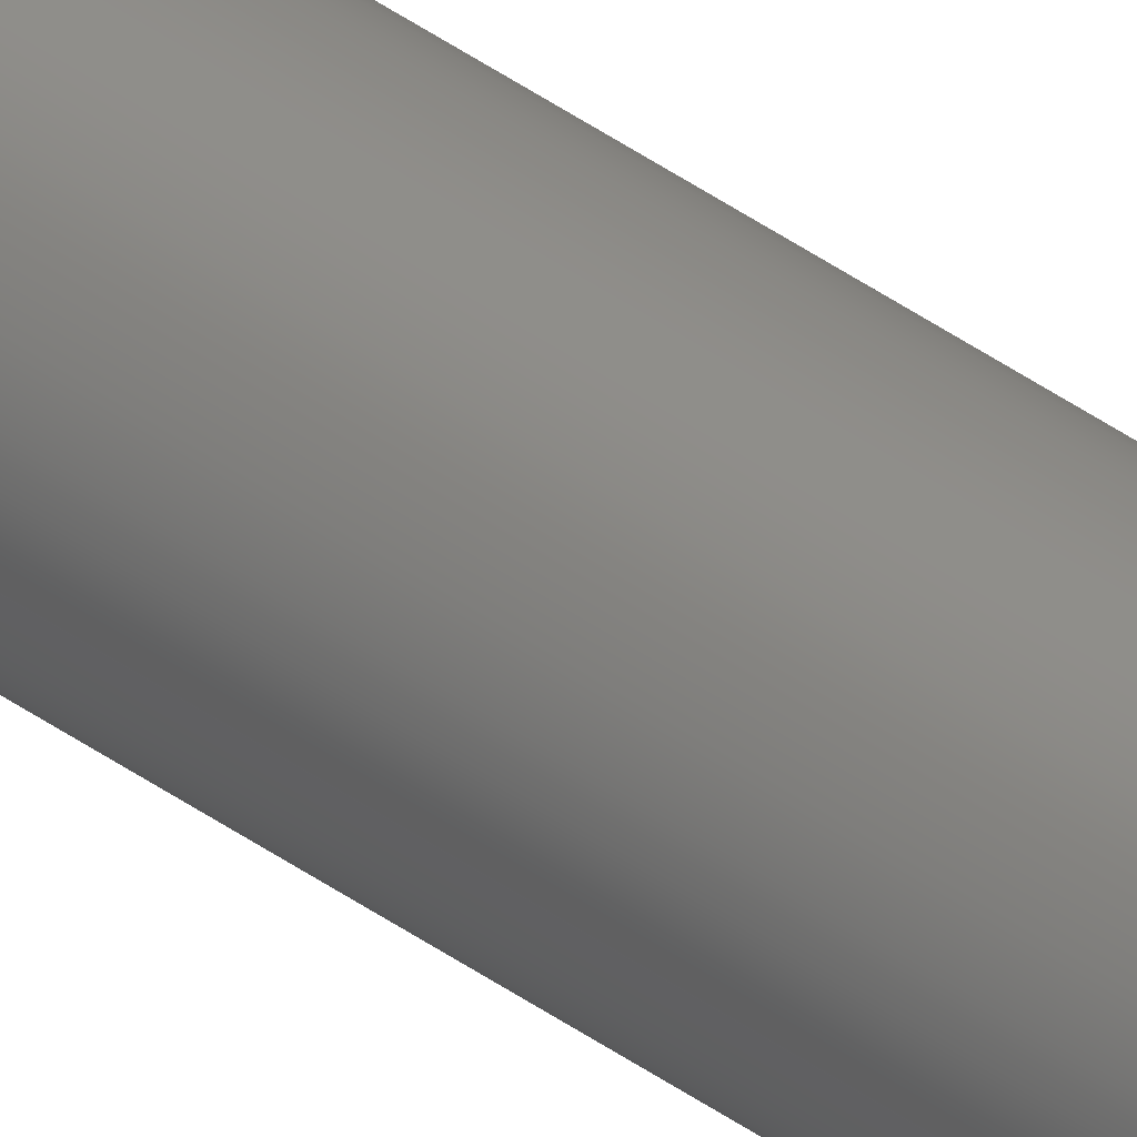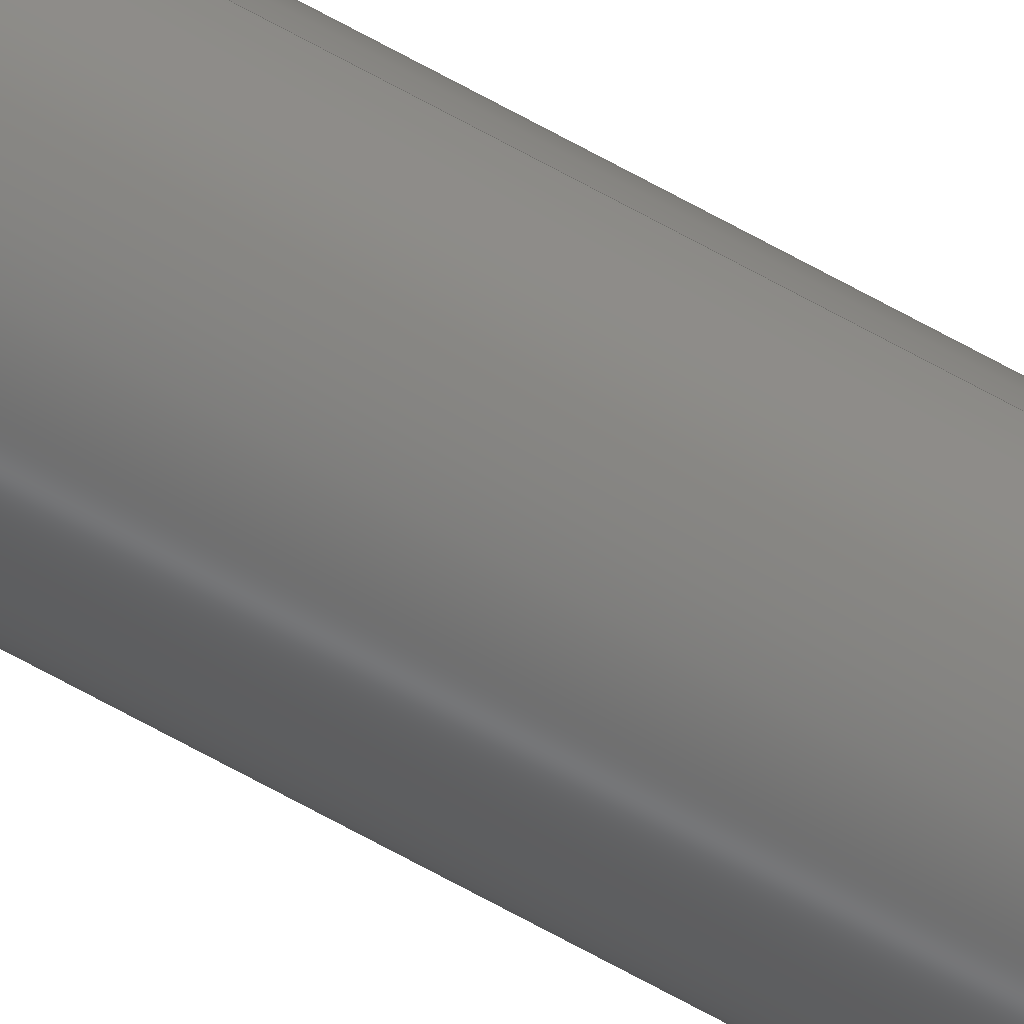
<metadata>
{"format":"step","ext":"step","renderer":"f3d","projection":"perspective","resolution":1024,"background":"white","views":[{"elev":43.1,"azim":-49.7,"up":"+Y"},{"elev":-62.1,"azim":59.7,"up":"+Y"}]}
</metadata>
<code>
ISO-10303-21;
DATA;
#1 = EDGE_LOOP ( 'NONE', ( #237, #220, #136, #180 ) ) ;
#2 = VERTEX_POINT ( 'NONE', #117 ) ;
#3 = FACE_OUTER_BOUND ( 'NONE', #200, .T. ) ;
#4 = AXIS2_PLACEMENT_3D ( 'NONE', #238, #62, #61 ) ;
#5 = DIRECTION ( 'NONE',  ( 0, 0, 1 ) ) ;
#6 = DIRECTION ( 'NONE',  ( -0, -0, -1 ) ) ;
#7 = APPROVAL ( #194, 'UNSPECIFIED' ) ;
#8 = CARTESIAN_POINT ( 'NONE',  ( 0, 0, 216 ) ) ;
#9 = CARTESIAN_POINT ( 'NONE',  ( -0.41, 0, 216 ) ) ;
#10 = DIRECTION ( 'NONE',  ( -1, 0, 0 ) ) ;
#11 = CIRCLE ( 'NONE', #199, 0.66 ) ;
#12 =( NAMED_UNIT ( * ) PLANE_ANGLE_UNIT ( ) SI_UNIT ( $, .RADIAN. ) );
#13 = PERSON_AND_ORGANIZATION ( #82, #124 ) ;
#14 = EDGE_CURVE ( 'NONE', #173, #43, #11, .T. ) ;
#15 = PRODUCT_DEFINITION_FORMATION_WITH_SPECIFIED_SOURCE ( 'ANY', '', #30, .NOT_KNOWN. ) ;
#16 = APPROVAL_ROLE ( '' ) ;
#17 = PERSON_AND_ORGANIZATION ( #82, #124 ) ;
#18 = COORDINATED_UNIVERSAL_TIME_OFFSET ( 3, 0, .BEHIND. ) ;
#19 = ORIENTED_EDGE ( 'NONE', *, *, #147, .T. ) ;
#20 = AXIS2_PLACEMENT_3D ( 'NONE', #49, #106, #245 ) ;
#21 = DIRECTION ( 'NONE',  ( 0, 0, 1 ) ) ;
#22 = DIRECTION ( 'NONE',  ( 1, 0, -0 ) ) ;
#23 = VERTEX_POINT ( 'NONE', #156 ) ;
#24 = CLOSED_SHELL ( 'NONE', ( #96, #130, #29, #216, #176, #154 ) ) ;
#25 = ORIENTED_EDGE ( 'NONE', *, *, #105, .T. ) ;
#26 = CARTESIAN_POINT ( 'NONE',  ( 0, 0, 216 ) ) ;
#27 = CARTESIAN_POINT ( 'NONE',  ( 0.41, 5.021e-17, 216 ) ) ;
#28 = DIRECTION ( 'NONE',  ( -0, -0, -1 ) ) ;
#29 = ADVANCED_FACE ( 'NONE', ( #41, #115 ), #137, .T. ) ;
#30 = PRODUCT ( 'Pipe 1 in, Sch 160', 'Pipe 1 in, Sch 160', '', ( #250 ) ) ;
#31 = LOCAL_TIME ( 13, 36, 49, #247 ) ;
#32 = CALENDAR_DATE ( 2025, 13, 5 ) ;
#33 = PERSON_AND_ORGANIZATION ( #82, #124 ) ;
#34 = APPROVAL_STATUS ( 'not_yet_approved' ) ;
#35 = AXIS2_PLACEMENT_3D ( 'NONE', #26, #227, #87 ) ;
#36 = APPROVAL_DATE_TIME ( #107, #44 ) ;
#37 = PERSON_AND_ORGANIZATION ( #82, #124 ) ;
#38 = VERTEX_POINT ( 'NONE', #196 ) ;
#39 = APPROVAL_PERSON_ORGANIZATION ( #13, #188, #16 ) ;
#40 = EDGE_LOOP ( 'NONE', ( #153, #219, #140, #240 ) ) ;
#41 = FACE_OUTER_BOUND ( 'NONE', #114, .T. ) ;
#42 = CARTESIAN_POINT ( 'NONE',  ( 0, 0, 0 ) ) ;
#43 = VERTEX_POINT ( 'NONE', #177 ) ;
#44 = APPROVAL ( #172, 'UNSPECIFIED' ) ;
#45 = CARTESIAN_POINT ( 'NONE',  ( 0, 0, 216 ) ) ;
#46 = CARTESIAN_POINT ( 'NONE',  ( 0.66, 8.083e-17, 216 ) ) ;
#47 = FACE_OUTER_BOUND ( 'NONE', #191, .T. ) ;
#48 = CIRCLE ( 'NONE', #58, 0.66 ) ;
#49 = CARTESIAN_POINT ( 'NONE',  ( 0, 0, 0 ) ) ;
#50 = DESIGN_CONTEXT ( 'detailed design', #225, 'design' ) ;
#51 = DIMENSIONAL_EXPONENTS ( 1, 0, 0, 0, 0, 0, 0 ) ;
#52 = CIRCLE ( 'NONE', #90, 0.41 ) ;
#53 = PERSON_AND_ORGANIZATION_ROLE ( 'creator' ) ;
#54 = AXIS2_PLACEMENT_3D ( 'NONE', #42, #5, #236 ) ;
#55 = DIRECTION ( 'NONE',  ( -0, -0, -1 ) ) ;
#56 = CC_DESIGN_DATE_AND_TIME_ASSIGNMENT ( #71, #94, ( #218 ) ) ;
#57 = VECTOR ( 'NONE', #65, 39.37 ) ;
#58 = AXIS2_PLACEMENT_3D ( 'NONE', #208, #86, #242 ) ;
#59 = CC_DESIGN_SECURITY_CLASSIFICATION ( #241, ( #15 ) ) ;
#60 = ORIENTED_EDGE ( 'NONE', *, *, #147, .F. ) ;
#61 = DIRECTION ( 'NONE',  ( -1, 0, 0 ) ) ;
#62 = DIRECTION ( 'NONE',  ( -0, -0, -1 ) ) ;
#63 = VECTOR ( 'NONE', #28, 39.37 ) ;
#64 = ORIENTED_EDGE ( 'NONE', *, *, #207, .T. ) ;
#65 = DIRECTION ( 'NONE',  ( -0, -0, -1 ) ) ;
#66 = DIRECTION ( 'NONE',  ( -0, -0, -1 ) ) ;
#67 = CARTESIAN_POINT ( 'NONE',  ( 0, 0, 0 ) ) ;
#68 =( CONVERSION_BASED_UNIT ( 'INCH', #166 ) LENGTH_UNIT ( ) NAMED_UNIT ( #51 ) );
#69 = DATE_AND_TIME ( #151, #135 ) ;
#70 = APPROVAL_ROLE ( '' ) ;
#71 = DATE_AND_TIME ( #251, #91 ) ;
#72 = DATE_TIME_ROLE ( 'classification_date' ) ;
#73 = VERTEX_POINT ( 'NONE', #98 ) ;
#74 = ORIENTED_EDGE ( 'NONE', *, *, #105, .F. ) ;
#75 = APPLICATION_CONTEXT ( 'configuration controlled 3d designs of mechanical parts and assemblies' ) ;
#76 = CIRCLE ( 'NONE', #35, 0.41 ) ;
#77 = LOCAL_TIME ( 13, 36, 49, #18 ) ;
#78 = CYLINDRICAL_SURFACE ( 'NONE', #4, 0.41 ) ;
#79 = EDGE_LOOP ( 'NONE', ( #100, #95 ) ) ;
#80 = CC_DESIGN_PERSON_AND_ORGANIZATION_ASSIGNMENT ( #249, #111, ( #218 ) ) ;
#81 = CARTESIAN_POINT ( 'NONE',  ( 0.66, 8.083e-17, 0 ) ) ;
#82 = PERSON ( 'UNSPECIFIED', 'UNSPECIFIED', 'UNSPECIFIED', ('UNSPECIFIED'), ('UNSPECIFIED'), ('UNSPECIFIED') ) ;
#83 = AXIS2_PLACEMENT_3D ( 'NONE', #67, #181, #206 ) ;
#84 = DIRECTION ( 'NONE',  ( 0, 0, 1 ) ) ;
#85 = FACE_OUTER_BOUND ( 'NONE', #40, .T. ) ;
#86 = DIRECTION ( 'NONE',  ( 0, 0, 1 ) ) ;
#87 = DIRECTION ( 'NONE',  ( 1, 0, 0 ) ) ;
#88 = APPLICATION_PROTOCOL_DEFINITION ( 'international standard', 'config_control_design', 1994, #225 ) ;
#89 = DATE_AND_TIME ( #32, #77 ) ;
#90 = AXIS2_PLACEMENT_3D ( 'NONE', #187, #185, #143 ) ;
#91 = LOCAL_TIME ( 13, 36, 49, #233 ) ;
#92 = APPROVAL_DATE_TIME ( #69, #188 ) ;
#93 = APPLICATION_PROTOCOL_DEFINITION ( 'international standard', 'config_control_design', 1994, #75 ) ;
#94 = DATE_TIME_ROLE ( 'creation_date' ) ;
#95 = ORIENTED_EDGE ( 'NONE', *, *, #148, .F. ) ;
#96 = ADVANCED_FACE ( 'NONE', ( #3 ), #78, .F. ) ;
#97 = ORIENTED_EDGE ( 'NONE', *, *, #14, .T. ) ;
#98 = CARTESIAN_POINT ( 'NONE',  ( 0.41, 5.021e-17, 216 ) ) ;
#99 = DIRECTION ( 'NONE',  ( 1, 0, 0 ) ) ;
#100 = ORIENTED_EDGE ( 'NONE', *, *, #207, .F. ) ;
#101 = ORIENTED_EDGE ( 'NONE', *, *, #179, .F. ) ;
#102 = FACE_BOUND ( 'NONE', #133, .T. ) ;
#103 = AXIS2_PLACEMENT_3D ( 'NONE', #152, #21, #22 ) ;
#104 = CARTESIAN_POINT ( 'NONE',  ( 0, 0, 216 ) ) ;
#105 = EDGE_CURVE ( 'NONE', #38, #157, #232, .T. ) ;
#106 = DIRECTION ( 'NONE',  ( 0, 0, 1 ) ) ;
#107 = DATE_AND_TIME ( #192, #31 ) ;
#108 = PERSON_AND_ORGANIZATION_ROLE ( 'classification_officer' ) ;
#109 = ORIENTED_EDGE ( 'NONE', *, *, #165, .F. ) ;
#110 = EDGE_CURVE ( 'NONE', #43, #23, #138, .T. ) ;
#111 = PERSON_AND_ORGANIZATION_ROLE ( 'creator' ) ;
#112 = DIRECTION ( 'NONE',  ( 0, 0, 1 ) ) ;
#113 =( GEOMETRIC_REPRESENTATION_CONTEXT ( 3 ) GLOBAL_UNCERTAINTY_ASSIGNED_CONTEXT ( ( #190 ) ) GLOBAL_UNIT_ASSIGNED_CONTEXT ( ( #68, #12, #162 ) ) REPRESENTATION_CONTEXT ( 'NONE', 'WORKASPACE' ) );
#114 = EDGE_LOOP ( 'NONE', ( #214, #97 ) ) ;
#115 = FACE_BOUND ( 'NONE', #79, .T. ) ;
#116 = MANIFOLD_SOLID_BREP ( 'Extrusion', #24 ) ;
#117 = CARTESIAN_POINT ( 'NONE',  ( -0.41, 0, 216 ) ) ;
#118 = CIRCLE ( 'NONE', #139, 0.66 ) ;
#119 = VERTEX_POINT ( 'NONE', #81 ) ;
#120 = DIRECTION ( 'NONE',  ( -1, 0, 0 ) ) ;
#121 = CC_DESIGN_PERSON_AND_ORGANIZATION_ASSIGNMENT ( #17, #215, ( #15 ) ) ;
#122 = CARTESIAN_POINT ( 'NONE',  ( 0, 0, 0 ) ) ;
#123 = DIRECTION ( 'NONE',  ( -0, -0, -1 ) ) ;
#124 = ORGANIZATION ( 'UNSPECIFIED', 'UNSPECIFIED', '' ) ;
#125 = DIRECTION ( 'NONE',  ( -0, -0, -1 ) ) ;
#126 = CYLINDRICAL_SURFACE ( 'NONE', #203, 0.41 ) ;
#127 = CC_DESIGN_PERSON_AND_ORGANIZATION_ASSIGNMENT ( #131, #212, ( #30 ) ) ;
#128 = CARTESIAN_POINT ( 'NONE',  ( 0, 0, 0 ) ) ;
#129 = VECTOR ( 'NONE', #6, 39.37 ) ;
#130 = ADVANCED_FACE ( 'NONE', ( #223 ), #174, .T. ) ;
#131 = PERSON_AND_ORGANIZATION ( #82, #124 ) ;
#132 = PERSON_AND_ORGANIZATION ( #82, #124 ) ;
#133 = EDGE_LOOP ( 'NONE', ( #25, #158 ) ) ;
#134 = AXIS2_PLACEMENT_3D ( 'NONE', #104, #146, #186 ) ;
#135 = LOCAL_TIME ( 13, 36, 49, #149 ) ;
#136 = ORIENTED_EDGE ( 'NONE', *, *, #226, .T. ) ;
#137 = PLANE ( 'NONE',  #103 ) ;
#138 = LINE ( 'NONE', #222, #129 ) ;
#139 = AXIS2_PLACEMENT_3D ( 'NONE', #122, #84, #229 ) ;
#140 = ORIENTED_EDGE ( 'NONE', *, *, #110, .T. ) ;
#141 = PRODUCT_RELATED_PRODUCT_CATEGORY ( 'detail', '', ( #30 ) ) ;
#142 = DIRECTION ( 'NONE',  ( -1, 0, 0 ) ) ;
#143 = DIRECTION ( 'NONE',  ( 1, 0, 0 ) ) ;
#144 = PRODUCT_DEFINITION_SHAPE ( 'NONE', 'NONE',  #218 ) ;
#145 = VECTOR ( 'NONE', #123, 39.37 ) ;
#146 = DIRECTION ( 'NONE',  ( 0, 0, 1 ) ) ;
#147 = EDGE_CURVE ( 'NONE', #2, #38, #201, .T. ) ;
#148 = EDGE_CURVE ( 'NONE', #73, #2, #248, .T. ) ;
#149 = COORDINATED_UNIVERSAL_TIME_OFFSET ( 3, 0, .BEHIND. ) ;
#150 = DATE_AND_TIME ( #252, #161 ) ;
#151 = CALENDAR_DATE ( 2025, 13, 5 ) ;
#152 = CARTESIAN_POINT ( 'NONE',  ( 0, 0, 216 ) ) ;
#153 = ORIENTED_EDGE ( 'NONE', *, *, #168, .F. ) ;
#154 = ADVANCED_FACE ( 'NONE', ( #47 ), #126, .F. ) ;
#155 = APPROVAL_PERSON_ORGANIZATION ( #132, #44, #70 ) ;
#156 = CARTESIAN_POINT ( 'NONE',  ( -0.66, 0, 0 ) ) ;
#157 = VERTEX_POINT ( 'NONE', #230 ) ;
#158 = ORIENTED_EDGE ( 'NONE', *, *, #179, .T. ) ;
#159 = CC_DESIGN_PERSON_AND_ORGANIZATION_ASSIGNMENT ( #37, #108, ( #241 ) ) ;
#160 = AXIS2_PLACEMENT_3D ( 'NONE', #231, #66, #142 ) ;
#161 = LOCAL_TIME ( 13, 36, 49, #213 ) ;
#162 =( NAMED_UNIT ( * ) SI_UNIT ( $, .STERADIAN. ) SOLID_ANGLE_UNIT ( ) );
#163 = LINE ( 'NONE', #202, #63 ) ;
#164 = CYLINDRICAL_SURFACE ( 'NONE', #160, 0.66 ) ;
#165 = EDGE_CURVE ( 'NONE', #23, #119, #118, .T. ) ;
#166 = LENGTH_MEASURE_WITH_UNIT ( LENGTH_MEASURE( 0.0254 ), #246 );
#167 = SHAPE_DEFINITION_REPRESENTATION ( #144, #205 ) ;
#168 = EDGE_CURVE ( 'NONE', #173, #119, #163, .T. ) ;
#169 = APPROVAL_DATE_TIME ( #89, #7 ) ;
#170 = CIRCLE ( 'NONE', #20, 0.66 ) ;
#171 = EDGE_CURVE ( 'NONE', #73, #157, #224, .T. ) ;
#172 = APPROVAL_STATUS ( 'not_yet_approved' ) ;
#173 = VERTEX_POINT ( 'NONE', #46 ) ;
#174 = CYLINDRICAL_SURFACE ( 'NONE', #182, 0.66 ) ;
#175 = ORIENTED_EDGE ( 'NONE', *, *, #226, .F. ) ;
#176 = ADVANCED_FACE ( 'NONE', ( #85 ), #164, .T. ) ;
#177 = CARTESIAN_POINT ( 'NONE',  ( -0.66, 0, 216 ) ) ;
#178 = CARTESIAN_POINT ( 'NONE',  ( 0, 0, 216 ) ) ;
#179 = EDGE_CURVE ( 'NONE', #157, #38, #52, .T. ) ;
#180 = ORIENTED_EDGE ( 'NONE', *, *, #110, .F. ) ;
#181 = DIRECTION ( 'NONE',  ( 0, 0, 1 ) ) ;
#182 = AXIS2_PLACEMENT_3D ( 'NONE', #45, #55, #120 ) ;
#183 = CC_DESIGN_APPROVAL ( #7, ( #218 ) ) ;
#184 = CC_DESIGN_APPROVAL ( #188, ( #241 ) ) ;
#185 = DIRECTION ( 'NONE',  ( 0, 0, 1 ) ) ;
#186 = DIRECTION ( 'NONE',  ( 1, 0, 0 ) ) ;
#187 = CARTESIAN_POINT ( 'NONE',  ( 0, 0, 0 ) ) ;
#188 = APPROVAL ( #34, 'UNSPECIFIED' ) ;
#189 = SECURITY_CLASSIFICATION_LEVEL ( 'unclassified' ) ;
#190 = UNCERTAINTY_MEASURE_WITH_UNIT (LENGTH_MEASURE( 1e-05 ), #68, 'distance_accuracy_value', 'NONE');
#191 = EDGE_LOOP ( 'NONE', ( #197, #195, #19, #101 ) ) ;
#192 = CALENDAR_DATE ( 2025, 13, 5 ) ;
#193 = APPROVAL_ROLE ( '' ) ;
#194 = APPROVAL_STATUS ( 'not_yet_approved' ) ;
#195 = ORIENTED_EDGE ( 'NONE', *, *, #148, .T. ) ;
#196 = CARTESIAN_POINT ( 'NONE',  ( -0.41, 0, 0 ) ) ;
#197 = ORIENTED_EDGE ( 'NONE', *, *, #171, .F. ) ;
#198 = ORIENTED_EDGE ( 'NONE', *, *, #171, .T. ) ;
#199 = AXIS2_PLACEMENT_3D ( 'NONE', #178, #221, #99 ) ;
#200 = EDGE_LOOP ( 'NONE', ( #64, #198, #74, #60 ) ) ;
#201 = LINE ( 'NONE', #9, #145 ) ;
#202 = CARTESIAN_POINT ( 'NONE',  ( 0.66, 8.083e-17, 216 ) ) ;
#203 = AXIS2_PLACEMENT_3D ( 'NONE', #8, #125, #10 ) ;
#204 = AXIS2_PLACEMENT_3D ( 'NONE', #128, #112, #234 ) ;
#205 = ADVANCED_BREP_SHAPE_REPRESENTATION ( 'Pipe 1 in, Sch 160', ( #116, #204 ), #113 ) ;
#206 = DIRECTION ( 'NONE',  ( 1, 0, -0 ) ) ;
#207 = EDGE_CURVE ( 'NONE', #2, #73, #76, .T. ) ;
#208 = CARTESIAN_POINT ( 'NONE',  ( 0, 0, 216 ) ) ;
#209 = FACE_OUTER_BOUND ( 'NONE', #239, .T. ) ;
#210 = CC_DESIGN_PERSON_AND_ORGANIZATION_ASSIGNMENT ( #217, #53, ( #15 ) ) ;
#211 = APPROVAL_PERSON_ORGANIZATION ( #33, #7, #193 ) ;
#212 = PERSON_AND_ORGANIZATION_ROLE ( 'design_owner' ) ;
#213 = COORDINATED_UNIVERSAL_TIME_OFFSET ( 3, 0, .BEHIND. ) ;
#214 = ORIENTED_EDGE ( 'NONE', *, *, #243, .T. ) ;
#215 = PERSON_AND_ORGANIZATION_ROLE ( 'design_supplier' ) ;
#216 = ADVANCED_FACE ( 'NONE', ( #209, #102 ), #244, .F. ) ;
#217 = PERSON_AND_ORGANIZATION ( #82, #124 ) ;
#218 = PRODUCT_DEFINITION ( 'UNKNOWN', '', #15, #50 ) ;
#219 = ORIENTED_EDGE ( 'NONE', *, *, #243, .F. ) ;
#220 = ORIENTED_EDGE ( 'NONE', *, *, #168, .T. ) ;
#221 = DIRECTION ( 'NONE',  ( 0, 0, 1 ) ) ;
#222 = CARTESIAN_POINT ( 'NONE',  ( -0.66, 0, 216 ) ) ;
#223 = FACE_OUTER_BOUND ( 'NONE', #1, .T. ) ;
#224 = LINE ( 'NONE', #27, #57 ) ;
#225 = APPLICATION_CONTEXT ( 'configuration controlled 3d designs of mechanical parts and assemblies' ) ;
#226 = EDGE_CURVE ( 'NONE', #119, #23, #170, .T. ) ;
#227 = DIRECTION ( 'NONE',  ( 0, 0, 1 ) ) ;
#228 = CC_DESIGN_APPROVAL ( #44, ( #15 ) ) ;
#229 = DIRECTION ( 'NONE',  ( 1, 0, 0 ) ) ;
#230 = CARTESIAN_POINT ( 'NONE',  ( 0.41, 5.021e-17, 0 ) ) ;
#231 = CARTESIAN_POINT ( 'NONE',  ( 0, 0, 216 ) ) ;
#232 = CIRCLE ( 'NONE', #54, 0.41 ) ;
#233 = COORDINATED_UNIVERSAL_TIME_OFFSET ( 3, 0, .BEHIND. ) ;
#234 = DIRECTION ( 'NONE',  ( 1, 0, 0 ) ) ;
#235 = CC_DESIGN_DATE_AND_TIME_ASSIGNMENT ( #150, #72, ( #241 ) ) ;
#236 = DIRECTION ( 'NONE',  ( 1, 0, 0 ) ) ;
#237 = ORIENTED_EDGE ( 'NONE', *, *, #14, .F. ) ;
#238 = CARTESIAN_POINT ( 'NONE',  ( 0, 0, 216 ) ) ;
#239 = EDGE_LOOP ( 'NONE', ( #109, #175 ) ) ;
#240 = ORIENTED_EDGE ( 'NONE', *, *, #165, .T. ) ;
#241 = SECURITY_CLASSIFICATION ( '', '', #189 ) ;
#242 = DIRECTION ( 'NONE',  ( 1, 0, 0 ) ) ;
#243 = EDGE_CURVE ( 'NONE', #43, #173, #48, .T. ) ;
#244 = PLANE ( 'NONE',  #83 ) ;
#245 = DIRECTION ( 'NONE',  ( 1, 0, 0 ) ) ;
#246 =( LENGTH_UNIT ( ) NAMED_UNIT ( * ) SI_UNIT ( $, .METRE. ) );
#247 = COORDINATED_UNIVERSAL_TIME_OFFSET ( 3, 0, .BEHIND. ) ;
#248 = CIRCLE ( 'NONE', #134, 0.41 ) ;
#249 = PERSON_AND_ORGANIZATION ( #82, #124 ) ;
#250 = MECHANICAL_CONTEXT ( 'NONE', #75, 'mechanical' ) ;
#251 = CALENDAR_DATE ( 2025, 13, 5 ) ;
#252 = CALENDAR_DATE ( 2025, 13, 5 ) ;
ENDSEC;
END-ISO-10303-21;

</code>
